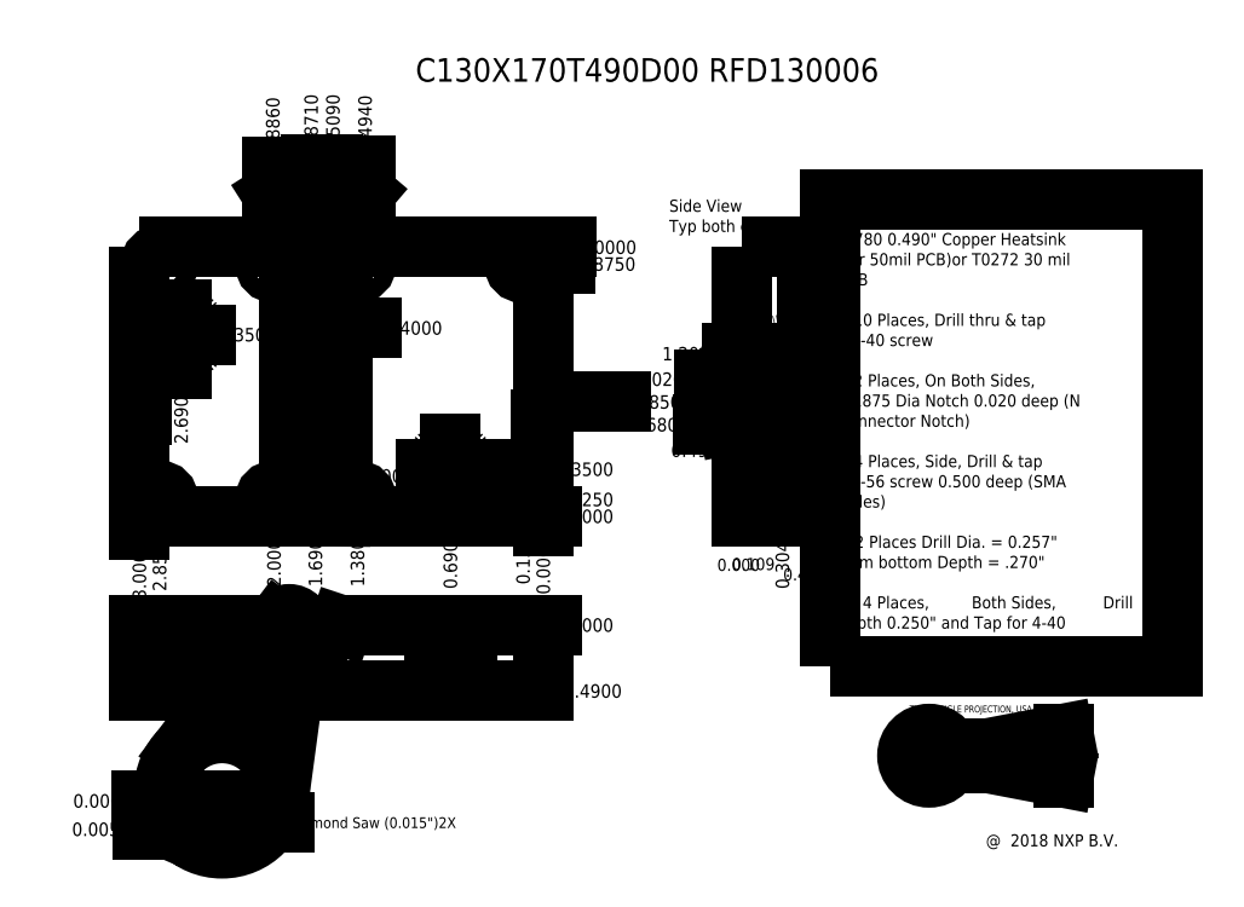
<metadata>
{"format":"dxf","ext":"dxf","renderer":"ezdxf+matplotlib","layout":"modelspace","background":"white","min_lineweight":24,"dpi":150}
</metadata>
<code>
0
SECTION
2
ENTITIES
0
CIRCLE
8
HEATSINK
10
3.508
20
6.483
30
0
40
0.1285
0
CIRCLE
8
HEATSINK
10
5.508
20
5.483
30
0
40
0.1285
0
LINE
8
HEATSINK
10
3.324
20
6.483
30
0
11
3.693
21
6.483
31
0
0
LINE
8
HEATSINK
10
3.508
20
6.299
30
0
11
3.508
21
6.668
31
0
0
LINE
8
HEATSINK
10
5.324
20
5.483
30
0
11
5.693
21
5.483
31
0
0
LINE
8
HEATSINK
10
5.508
20
5.299
30
0
11
5.508
21
5.668
31
0
0
TEXT
8
HEATSINK
10
3.62
20
6.216
30
0
40
0.08
1
D
0
LINE
8
HEATSINK
10
4.312
20
7.133
30
0
11
4.312
21
5.133
31
0
0
LINE
8
HEATSINK
10
4.704
20
7.133
30
0
11
4.704
21
5.133
31
0
0
TEXT
8
HEATSINK
10
6.305
20
2.455
30
0
40
0.175
1

0
DIMENSION
8
HEATSINK
2
*D3
10
7.671
20
5.133
30
0
11
8.161
21
4.816
31
0
70
    70
13
8.161
23
5.133
33
0
14
8.161
24
5.071
34
0
0
POLYLINE
8
HEATSINK
66
     1
10
0
20
0
30
0
70
     1
0
VERTEX
8
HEATSINK
10
7.671
20
7.133
30
0
0
VERTEX
8
HEATSINK
10
8.161
20
7.133
30
0
0
VERTEX
8
HEATSINK
10
8.161
20
5.133
30
0
0
VERTEX
8
HEATSINK
10
7.671
20
5.133
30
0
0
SEQEND
8
HEATSINK
0
INSERT
8
HEATSINK
2
*U46
10
0
20
0
30
0
0
DIMENSION
8
HEATSINK
2
*D4
10
7.671
20
4.483
30
0
11
7.781
21
4.893
31
0
70
    70
13
7.78
23
5.813
33
0
14
7.781
24
5.133
34
0
0
DIMENSION
8
HEATSINK
2
*D5
10
7.671
20
5.133
30
0
11
7.671
21
4.887
31
0
70
   198
13
7.671
23
5.133
33
0
14
7.671
24
5.133
34
0
0
INSERT
8
HEATSINK
2
*U47
10
0
20
0
30
0
0
INSERT
8
HEATSINK
2
*U48
10
0
20
0
30
0
0
CIRCLE
8
HEATSINK
10
7.78
20
6.153
30
0
40
0.035
0
INSERT
8
HEATSINK
2
*U49
10
0
20
0
30
0
0
POLYLINE
8
HEATSINK
66
     1
10
0
20
0
30
0
0
VERTEX
8
HEATSINK
10
7.671
20
6.075
30
0
0
VERTEX
8
HEATSINK
10
7.717
20
6.063
30
0
0
VERTEX
8
HEATSINK
10
7.751
20
6.029
30
0
0
VERTEX
8
HEATSINK
10
7.764
20
5.981
30
0
0
VERTEX
8
HEATSINK
10
7.752
20
5.935
30
0
0
VERTEX
8
HEATSINK
10
7.715
20
5.899
30
0
0
VERTEX
8
HEATSINK
10
7.671
20
5.888
30
0
0
VERTEX
8
HEATSINK
10
7.671
20
6.075
30
0
0
SEQEND
8
HEATSINK
0
CIRCLE
8
HEATSINK
10
7.78
20
5.813
30
0
40
0.035
0
INSERT
8
HEATSINK
2
*U50
10
0
20
0
30
0
0
INSERT
8
HEATSINK
2
*U51
10
0
20
0
30
0
0
LINE
8
HEATSINK
10
4.304
20
4.325
30
0
11
3.505
21
4.325
31
0
0
INSERT
8
HEATSINK
2
*U52
10
0
20
0
30
0
0
LINE
8
HEATSINK
10
5.512
20
4.325
30
0
11
4.714
21
4.325
31
0
0
DIMENSION
8
HEATSINK
2
*D6
10
6.198
20
4.325
30
0
11
6.497
21
4.325
31
0
70
     6
13
6.198
23
4.325
33
0
14
6.198
24
4.325
34
0
0
DIMENSION
8
HEATSINK
2
*D7
10
6.198
20
4.325
30
0
11
6.576
21
3.835
31
0
70
     6
13
6.198
23
3.835
33
0
14
6.261
24
3.835
34
0
0
CIRCLE
8
HEATSINK
10
4.311
20
4.31
30
0
40
0.09515
0
LINE
8
HEATSINK
10
4.224
20
4.348
30
0
11
3.506
21
3.394
31
0
0
LINE
8
HEATSINK
10
4.4
20
4.277
30
0
11
4.241
21
3.094
31
0
0
CIRCLE
8
HEATSINK
10
3.813
20
3.094
30
0
40
0.4286
0
TEXT
8
HEATSINK
10
4.304
20
2.816
30
0
40
0.08
1
Diamond Saw (0.015")2X
0
SOLID
8
HEATSINK
10
3.589
20
2.873
30
0
11
3.589
21
2.839
31
0
12
3.689
22
2.856
32
0
13
3.689
23
2.856
33
0
0
LINE
8
HEATSINK
10
3.689
20
3.018
30
0
11
3.563
21
3.018
31
0
0
INSERT
8
HEATSINK
2
*U53
10
0
20
0
30
0
0
LINE
8
HEATSINK
10
3.422
20
2.807
30
0
11
3.222
21
2.807
31
0
0
LINE
8
HEATSINK
10
3.489
20
2.964
30
0
11
3.422
21
2.807
31
0
0
LINE
8
HEATSINK
10
3.589
20
2.856
30
0
11
3.489
21
2.856
31
0
0
LINE
8
HEATSINK
10
3.627
20
2.964
30
0
11
3.489
21
2.964
31
0
0
LINE
8
HEATSINK
10
3.939
20
2.856
30
0
11
4.275
21
2.856
31
0
0
LINE
8
HEATSINK
10
3.689
20
3.018
30
0
11
3.689
21
2.964
31
0
0
SOLID
8
HEATSINK
10
3.939
20
2.873
30
0
11
3.939
21
2.839
31
0
12
3.839
22
2.856
32
0
13
3.839
23
2.856
33
0
0
LINE
8
HEATSINK
10
3.839
20
3.018
30
0
11
3.991
21
3.018
31
0
0
LINE
8
HEATSINK
10
3.689
20
2.902
30
0
11
3.689
21
2.756
31
0
0
LINE
8
HEATSINK
10
3.839
20
2.902
30
0
11
3.839
21
2.756
31
0
0
LINE
8
HEATSINK
10
3.689
20
2.964
30
0
11
3.839
21
2.964
31
0
0
LINE
8
HEATSINK
10
3.839
20
2.964
30
0
11
3.839
21
3.018
31
0
0
POLYLINE
8
HEATSINK
66
     1
10
0
20
0
30
0
70
     1
0
VERTEX
8
HEATSINK
10
4.327
20
7.133
30
0
0
VERTEX
8
HEATSINK
10
4.689
20
7.133
30
0
0
VERTEX
8
HEATSINK
10
4.689
20
5.132
30
0
0
VERTEX
8
HEATSINK
10
4.327
20
5.135
30
0
0
SEQEND
8
HEATSINK
0
TEXT
8
HEATSINK
10
5.62
20
5.216
30
0
40
0.08
1
D
0
TEXT
8
HEATSINK
10
3.296
20
5.351
30
0
40
0.08
1
A
0
TEXT
8
HEATSINK
10
5.93
20
6.916
30
0
40
0.08
1
A
0
TEXT
8
HEATSINK
10
4.91
20
6.916
30
0
40
0.08
1
A
0
INSERT
8
HEATSINK
2
*U65
10
0
20
0
30
0
0
CIRCLE
8
HEATSINK
10
4.508
20
5.433
30
0
40
0.063
0
INSERT
8
HEATSINK
2
*U66
10
0
20
0
30
0
0
CIRCLE
8
HEATSINK
10
4.508
20
6.533
30
0
40
0.063
0
POLYLINE
8
HEATSINK
66
     1
10
0
20
0
30
0
0
VERTEX
8
HEATSINK
10
4.312
20
4.325
30
0
0
VERTEX
8
HEATSINK
10
4.312
20
4.32
30
0
0
VERTEX
8
HEATSINK
10
4.327
20
4.32
30
0
0
VERTEX
8
HEATSINK
10
4.327
20
4.325
30
0
0
VERTEX
8
HEATSINK
10
4.689
20
4.325
30
0
0
VERTEX
8
HEATSINK
10
4.689
20
4.32
30
0
0
VERTEX
8
HEATSINK
10
4.704
20
4.32
30
0
0
VERTEX
8
HEATSINK
10
4.704
20
4.325
30
0
0
SEQEND
8
HEATSINK
0
POLYLINE
8
HEATSINK
66
     1
10
0
20
0
30
0
70
     1
0
VERTEX
8
HEATSINK
10
4.312
20
4.325
30
0
0
VERTEX
8
HEATSINK
10
3.198
20
4.325
30
0
0
VERTEX
8
HEATSINK
10
3.198
20
3.835
30
0
0
VERTEX
8
HEATSINK
10
6.198
20
3.835
30
0
0
VERTEX
8
HEATSINK
10
6.198
20
4.325
30
0
0
VERTEX
8
HEATSINK
10
4.704
20
4.325
30
0
0
VERTEX
8
HEATSINK
10
4.704
20
4.32
30
0
0
VERTEX
8
HEATSINK
10
4.689
20
4.32
30
0
0
VERTEX
8
HEATSINK
10
4.689
20
4.325
30
0
0
VERTEX
8
HEATSINK
10
4.327
20
4.325
30
0
0
VERTEX
8
HEATSINK
10
4.327
20
4.32
30
0
0
VERTEX
8
HEATSINK
10
4.312
20
4.32
30
0
0
VERTEX
8
HEATSINK
10
4.312
20
4.325
30
0
0
SEQEND
8
HEATSINK
0
LINE
8
HEATSINK
10
3.563
20
3.018
30
0
11
3.218
21
3.018
31
0
0
INSERT
8
HEATSINK
2
*U67
10
0
20
0
30
0
0
POLYLINE
8
HEATSINK
66
     1
10
0
20
0
30
0
70
     1
0
VERTEX
8
HEATSINK
10
4.312
20
4.325
30
0
0
VERTEX
8
HEATSINK
10
4.327
20
4.325
30
0
0
VERTEX
8
HEATSINK
10
4.327
20
4.32
30
0
0
VERTEX
8
HEATSINK
10
4.312
20
4.32
30
0
0
SEQEND
8
HEATSINK
0
INSERT
8
HEATSINK
2
*U68
10
0
20
0
30
0
0
INSERT
8
HEATSINK
2
*U69
10
0
20
0
30
0
0
POLYLINE
8
HEATSINK
66
     1
10
0
20
0
30
0
70
     1
0
VERTEX
8
HEATSINK
10
8.326
20
4.015
30
0
0
VERTEX
8
HEATSINK
10
10.87
20
4.015
30
0
0
VERTEX
8
HEATSINK
10
10.87
20
7.483
30
0
0
VERTEX
8
HEATSINK
10
8.326
20
7.483
30
0
0
SEQEND
8
HEATSINK
0
TEXT
8
HEATSINK
10
3.248
20
6.88
30
0
40
0.08
1
A
0
TEXT
8
HEATSINK
10
4.065
20
6.912
30
0
40
0.08
1
A
0
TEXT
8
HEATSINK
10
4.453
20
3.689
30
0
40
0.08
1
No well
0
INSERT
8
HEATSINK
2
*U70
10
0
20
0
30
0
0
INSERT
8
PACKAGE
2
NI780
10
4.508
20
5.983
30
0
41
0.001
42
0.001
43
0.001
0
CIRCLE
8
HEATSINK
10
6.048
20
5.258
30
0
40
0.065
0
CIRCLE
8
HEATSINK
10
4.818
20
5.258
30
0
40
0.067
0
CIRCLE
8
HEATSINK
10
3.348
20
5.258
30
0
40
0.065
0
CIRCLE
8
HEATSINK
10
4.818
20
7.008
30
0
40
0.065
0
CIRCLE
8
HEATSINK
10
6.048
20
7.008
30
0
40
0.065
0
CIRCLE
8
HEATSINK
10
3.348
20
7.008
30
0
40
0.065
0
CIRCLE
8
HEATSINK
10
4.198
20
5.258
30
0
40
0.065
0
CIRCLE
8
HEATSINK
10
4.198
20
7.008
30
0
40
0.065
0
TEXT
8
HEATSINK
10
4.081
20
5.351
30
0
40
0.08
1
A
0
TEXT
8
HEATSINK
10
4.766
20
5.351
30
0
40
0.08
1
A
0
POLYLINE
8
HEATSINK
66
     1
10
0
20
0
30
0
70
     1
0
VERTEX
8
HEATSINK
10
3.198
20
7.133
30
0
0
VERTEX
8
HEATSINK
10
6.198
20
7.133
30
0
0
VERTEX
8
HEATSINK
10
6.198
20
5.133
30
0
0
VERTEX
8
HEATSINK
10
3.198
20
5.133
30
0
0
SEQEND
8
HEATSINK
0
DIMENSION
8
HEATSINK
2
*D16
10
6.198
20
5.133
30
0
11
6.505
21
5.258
31
0
70
     6
13
6.048
23
5.258
33
0
14
6.198
24
5.258
34
0
0
DIMENSION
8
HEATSINK
2
*D17
10
6.198
20
5.133
30
0
11
6.513
21
5.483
31
0
70
     6
13
5.508
23
5.483
33
0
14
6.198
24
5.483
34
0
0
DIMENSION
8
HEATSINK
2
*D18
10
6.198
20
5.133
30
0
11
6.676
21
7.133
31
0
70
     6
13
6.198
23
7.133
33
0
14
6.369
24
7.133
34
0
0
DIMENSION
8
HEATSINK
2
*D19
10
6.198
20
5.133
30
0
11
6.678
21
7.008
31
0
70
     6
13
6.048
23
7.008
33
0
14
6.363
24
7.008
34
0
0
DIMENSION
8
HEATSINK
2
*D20
10
6.198
20
5.133
30
0
11
5.225
21
6.533
31
0
70
     6
13
4.508
23
6.533
33
0
14
4.927
24
6.533
34
0
0
DIMENSION
8
HEATSINK
2
*D21
10
6.198
20
5.133
30
0
11
5.015
21
5.433
31
0
70
     6
13
4.508
23
5.433
33
0
14
4.708
24
5.433
34
0
0
DIMENSION
8
HEATSINK
2
*D22
10
6.198
20
5.133
30
0
11
6.497
21
5.133
31
0
70
     6
13
6.198
23
5.133
33
0
14
6.198
24
5.133
34
0
0
DIMENSION
8
HEATSINK
2
*D23
10
6.198
20
5.133
30
0
11
6.198
21
4.76
31
0
70
    70
13
6.198
23
5.133
33
0
14
6.198
24
5.059
34
0
0
DIMENSION
8
HEATSINK
2
*D24
10
6.198
20
5.133
30
0
11
6.048
21
4.835
31
0
70
    70
13
6.048
23
5.258
33
0
14
6.048
24
5.133
34
0
0
DIMENSION
8
HEATSINK
2
*D25
10
6.198
20
5.133
30
0
11
5.508
21
4.818
31
0
70
    70
13
5.508
23
5.483
33
0
14
5.508
24
5.133
34
0
0
DIMENSION
8
HEATSINK
2
*D26
10
6.198
20
5.133
30
0
11
4.818
21
4.827
31
0
70
    70
13
4.818
23
5.258
33
0
14
4.818
24
5.133
34
0
0
DIMENSION
8
HEATSINK
2
*D27
10
6.198
20
5.133
30
0
11
4.506
21
4.827
31
0
70
    70
13
4.508
23
5.433
33
0
14
4.506
24
5.134
34
0
0
DIMENSION
8
HEATSINK
2
*D28
10
6.198
20
5.133
30
0
11
4.198
21
4.827
31
0
70
    70
13
4.198
23
5.258
33
0
14
4.198
24
5.133
34
0
0
DIMENSION
8
HEATSINK
2
*D29
10
6.198
20
5.133
30
0
11
3.508
21
5.905
31
0
70
    70
13
3.508
23
6.483
33
0
14
3.508
24
6.228
34
0
0
DIMENSION
8
HEATSINK
2
*D30
10
6.198
20
5.133
30
0
11
3.348
21
4.81
31
0
70
    70
13
3.348
23
5.258
33
0
14
3.348
24
5.133
34
0
0
DIMENSION
8
HEATSINK
2
*D31
10
6.198
20
5.133
30
0
11
3.198
21
4.731
31
0
70
    70
13
3.198
23
5.133
33
0
14
3.198
24
5.038
34
0
0
DIMENSION
8
HEATSINK
2
*D32
10
6.198
20
5.133
30
0
11
7.07
21
5.814
31
0
70
     6
13
7.78
23
5.813
33
0
14
7.385
24
5.814
34
0
0
DIMENSION
8
HEATSINK
2
*D33
10
6.198
20
5.133
30
0
11
7.094
21
6.152
31
0
70
     6
13
7.78
23
6.153
33
0
14
7.393
24
6.152
34
0
0
DIMENSION
8
HEATSINK
2
*D34
10
6.198
20
5.133
30
0
11
7.091
21
5.983
31
0
70
   134
13
6.198
23
5.983
33
0
14
6.776
24
5.983
34
0
0
LINE
8
HEATSINK
10
7.394
20
5.982
30
0
11
7.671
21
5.981
31
0
0
TEXT
8
HEATSINK
10
5.898
20
5.221
30
0
40
0.08
1
A
0
POLYLINE
8
HEATSINK
66
     1
10
0
20
0
30
0
70
     1
0
VERTEX
8
HEATSINK
10
3.388
20
4.103
30
0
0
VERTEX
8
HEATSINK
10
3.629
20
4.103
30
0
0
VERTEX
8
HEATSINK
10
3.629
20
3.835
30
0
0
VERTEX
8
HEATSINK
10
3.388
20
3.835
30
0
0
SEQEND
8
HEATSINK
0
POLYLINE
8
HEATSINK
66
     1
10
0
20
0
30
0
70
     1
0
VERTEX
8
HEATSINK
10
5.388
20
4.103
30
0
0
VERTEX
8
HEATSINK
10
5.629
20
4.103
30
0
0
VERTEX
8
HEATSINK
10
5.629
20
3.835
30
0
0
VERTEX
8
HEATSINK
10
5.388
20
3.835
30
0
0
SEQEND
8
HEATSINK
0
DIMENSION
8
HEATSINK
2
*D35
10
6.198
20
5.133
30
0
11
4
21
6.483
31
0
70
     6
13
3.508
23
6.483
33
0
14
3.693
24
6.483
34
0
0
DIMENSION
8
HEATSINK
2
*D36
10
6.198
20
5.133
30
0
11
4.875
21
8.056
31
0
70
    70
13
4.704
23
6.76
33
0
14
4.875
24
7.741
34
0
0
DIMENSION
8
HEATSINK
2
*D37
10
6.198
20
5.133
30
0
11
4.19
21
8.042
31
0
70
   198
13
4.312
23
7.133
33
0
14
4.19
24
7.727
34
0
0
DIMENSION
8
HEATSINK
2
*D38
10
6.198
20
5.133
30
0
11
4.474
21
8.047
31
0
70
    70
13
4.327
23
7.133
33
0
14
4.474
24
7.749
34
0
0
DIMENSION
8
HEATSINK
2
*D39
10
6.198
20
5.133
30
0
11
4.636
21
8.056
31
0
70
    70
13
4.689
23
7.139
33
0
14
4.636
24
7.749
34
0
0
CIRCLE
8
LINE
10
7.975
20
5.624
30
0
40
0.065
0
INSERT
8
HEATSINK
2
*U97
10
0
20
0
30
0
0
CIRCLE
8
LINE
10
7.975
20
6.342
30
0
40
0.065
0
INSERT
8
HEATSINK
2
*U98
10
0
20
0
30
0
0
DIMENSION
8
HEATSINK
2
*D40
10
7.671
20
5.133
30
0
11
7.975
21
4.818
31
0
70
    70
13
7.975
23
5.624
33
0
14
7.975
24
5.133
34
0
0
DIMENSION
8
HEATSINK
2
*D41
10
7.671
20
5.133
30
0
11
7.364
21
5.624
31
0
70
     6
13
7.975
23
5.624
33
0
14
7.671
24
5.624
34
0
0
DIMENSION
8
HEATSINK
2
*D42
10
7.671
20
5.133
30
0
11
7.298
21
6.342
31
0
70
     6
13
7.975
23
6.342
33
0
14
7.605
24
6.342
34
0
0
INSERT
8
HEATSINK
2
*U102
10
0
20
0
30
0
0
INSERT
8
HEATSINK
2
THIRD_ANGLE_PROJECTION
10
5.624
20
6.886
30
0
0
POLYLINE
8
HEATSINK
66
     1
10
0
20
0
30
0
70
     1
0
VERTEX
8
HEATSINK
10
6.178
20
6.076
30
0
0
VERTEX
8
HEATSINK
10
6.198
20
6.076
30
0
0
VERTEX
8
HEATSINK
10
6.198
20
5.888
30
0
0
VERTEX
8
HEATSINK
10
6.178
20
5.888
30
0
0
SEQEND
8
HEATSINK
0
POLYLINE
8
HEATSINK
66
     1
10
0
20
0
30
0
70
     1
0
VERTEX
8
HEATSINK
10
3.198
20
6.076
30
0
0
VERTEX
8
HEATSINK
10
3.218
20
6.076
30
0
0
VERTEX
8
HEATSINK
10
3.218
20
5.888
30
0
0
VERTEX
8
HEATSINK
10
3.198
20
5.888
30
0
0
SEQEND
8
HEATSINK
0
INSERT
8
HEATSINK
2
*U105
10
0
20
0
30
0
0
VIEWPORT
8
0
10
7.782
20
4
30
0
40
20.26
41
8.993
68
     1
69
     1
0
VIEWPORT
8
MARKING
10
5.25
20
4
30
0
40
8.4
41
6.4
68
     2
69
     2
0
ENDSEC
0
EOF

</code>
